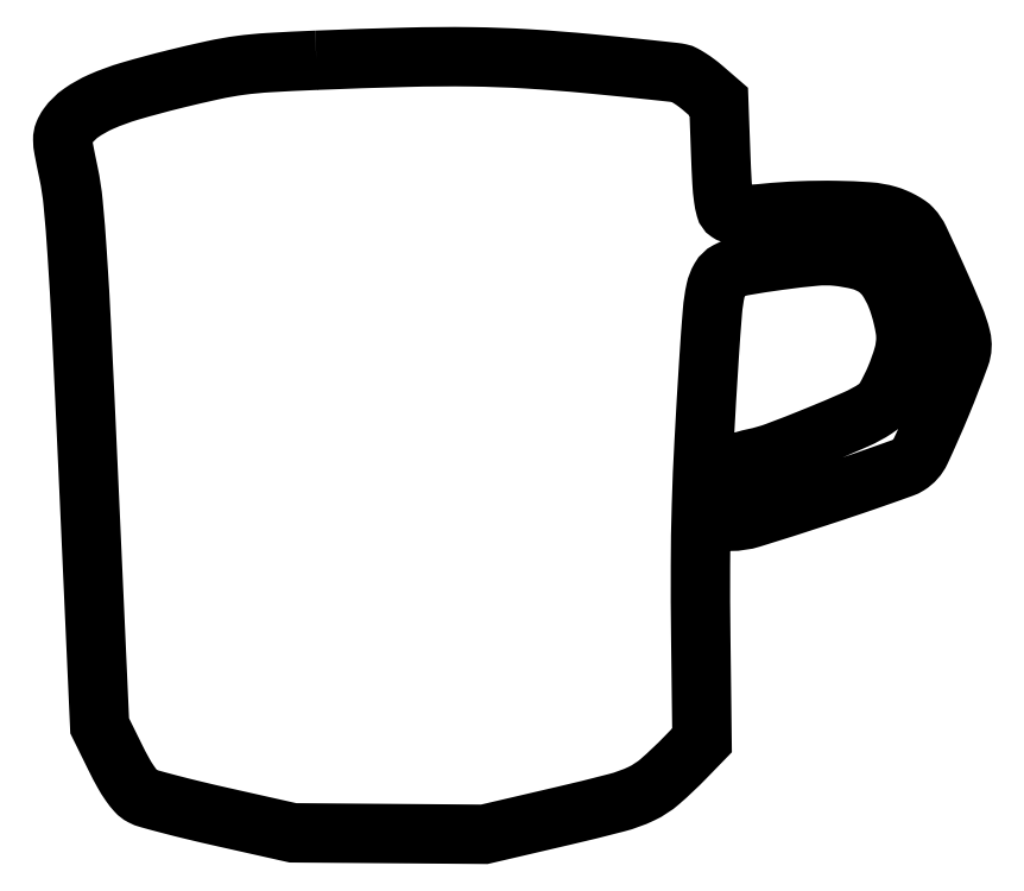
<metadata>
{"format":"dxf","ext":"dxf","renderer":"ezdxf+matplotlib","layout":"modelspace","background":"white","min_lineweight":24,"dpi":150}
</metadata>
<code>
0
SECTION
2
ENTITIES
0
POLYLINE
8
0
66
1
70
1
0
VERTEX
8
0
10
65.5
20
198.8
42
0.004525
0
VERTEX
8
0
10
53.36
20
198.2
42
0.01859
0
VERTEX
8
0
10
46.03
20
197.5
42
0.02068
0
VERTEX
8
0
10
39.15
20
196.3
42
0.00656
0
VERTEX
8
0
10
29
20
194
42
0.01087
0
VERTEX
8
0
10
17.82
20
190.9
42
0.03257
0
VERTEX
8
0
10
10.39
20
188.2
42
0.04853
0
VERTEX
8
0
10
5.322
20
185.4
42
0.08391
0
VERTEX
8
0
10
1.883
20
182
42
0.06176
0
VERTEX
8
0
10
0.9085
20
180.2
42
0.09929
0
VERTEX
8
0
10
0.598
20
178.5
42
0.04375
0
VERTEX
8
0
10
0.8589
20
176
42
0.004192
0
VERTEX
8
0
10
2.078
20
170
42
-0.02845
0
VERTEX
8
0
10
3.249
20
162.3
42
-0.00703
0
VERTEX
8
0
10
4.271
20
149.6
42
-0.004312
0
VERTEX
8
0
10
5.412
20
129.7
42
-0.000884
0
VERTEX
8
0
10
7.063
20
94.5
42
0
0
VERTEX
8
0
10
10.05
20
28.5
42
0
0
VERTEX
8
0
10
14.13
20
20.22
42
0.01274
0
VERTEX
8
0
10
16.08
20
16.51
42
0.02502
0
VERTEX
8
0
10
17.85
20
13.68
42
0.03114
0
VERTEX
8
0
10
19.45
20
11.66
42
0.09032
0
VERTEX
8
0
10
20.85
20
10.58
42
0.05163
0
VERTEX
8
0
10
22.68
20
9.862
42
0.003576
0
VERTEX
8
0
10
28.01
20
8.423
42
0.005057
0
VERTEX
8
0
10
34.41
20
6.813
42
0.00378
0
VERTEX
8
0
10
41.5
20
5.165
42
0
0
VERTEX
8
0
10
59.5
20
1.12
42
0
0
VERTEX
8
0
10
84
20
0.9322
42
0
0
VERTEX
8
0
10
108.5
20
0.7441
42
0
0
VERTEX
8
0
10
128.4
20
5.383
42
0.006211
0
VERTEX
8
0
10
142.3
20
8.821
42
0.04718
0
VERTEX
8
0
10
148.7
20
11.13
42
0.06853
0
VERTEX
8
0
10
153.5
20
14.28
42
0.02069
0
VERTEX
8
0
10
159.9
20
20.31
42
0
0
VERTEX
8
0
10
164.2
20
24.79
42
0
0
VERTEX
8
0
10
163.9
20
51.15
42
-0.003865
0
VERTEX
8
0
10
163.8
20
69.55
42
-0.006637
0
VERTEX
8
0
10
164.1
20
84.88
42
-0.006021
0
VERTEX
8
0
10
164.7
20
101.2
42
-0.002577
0
VERTEX
8
0
10
166
20
123
42
-0.004374
0
VERTEX
8
0
10
166.9
20
134.5
42
-0.03286
0
VERTEX
8
0
10
167.7
20
140
42
-0.07783
0
VERTEX
8
0
10
168.9
20
143
42
-0.1419
0
VERTEX
8
0
10
170.8
20
144.9
42
-0.07791
0
VERTEX
8
0
10
174.7
20
146.2
42
-0.00897
0
VERTEX
8
0
10
184
20
147.6
42
-0.01062
0
VERTEX
8
0
10
193.3
20
148.7
42
-0.04919
0
VERTEX
8
0
10
198.7
20
148.7
42
-0.03615
0
VERTEX
8
0
10
204.6
20
147.7
42
-0.08606
0
VERTEX
8
0
10
208.6
20
145.9
42
-0.09632
0
VERTEX
8
0
10
211.5
20
142.9
42
-0.0537
0
VERTEX
8
0
10
213.9
20
138.5
42
-0.02112
0
VERTEX
8
0
10
214.8
20
135.9
42
-0.01629
0
VERTEX
8
0
10
215.6
20
132.9
42
-0.01656
0
VERTEX
8
0
10
216.2
20
130.1
42
-0.03739
0
VERTEX
8
0
10
216.4
20
128
42
-0.07292
0
VERTEX
8
0
10
215.8
20
123.4
42
-0.03159
0
VERTEX
8
0
10
213.7
20
117.6
42
-0.03022
0
VERTEX
8
0
10
211.1
20
112.3
42
-0.1177
0
VERTEX
8
0
10
208.6
20
109.7
42
-0.04133
0
VERTEX
8
0
10
203.6
20
106.9
42
-0.006877
0
VERTEX
8
0
10
193.5
20
102.7
42
-0.007041
0
VERTEX
8
0
10
183.3
20
98.67
42
-0.03863
0
VERTEX
8
0
10
177.6
20
97.03
42
0.03577
0
VERTEX
8
0
10
172.8
20
95.65
42
0.1144
0
VERTEX
8
0
10
169.9
20
93.82
42
0.1346
0
VERTEX
8
0
10
168.5
20
91.13
42
0.05811
0
VERTEX
8
0
10
168
20
87.04
42
0.101
0
VERTEX
8
0
10
168.9
20
82.52
42
0.3
0
VERTEX
8
0
10
171.4
20
80.85
42
0.07579
0
VERTEX
8
0
10
176.9
20
81.68
42
0.004201
0
VERTEX
8
0
10
193.6
20
86.97
42
0.002212
0
VERTEX
8
0
10
201.9
20
89.76
42
0.003207
0
VERTEX
8
0
10
209.3
20
92.31
42
0.00164
0
VERTEX
8
0
10
215.5
20
94.52
42
0.05333
0
VERTEX
8
0
10
217
20
95.22
42
0.1449
0
VERTEX
8
0
10
220.2
20
98.84
42
0.0111
0
VERTEX
8
0
10
225.5
20
110.9
42
0.01093
0
VERTEX
8
0
10
230.3
20
123.1
42
0.1494
0
VERTEX
8
0
10
230.5
20
127.9
42
0.03841
0
VERTEX
8
0
10
228.8
20
133.1
42
0.006079
0
VERTEX
8
0
10
224.5
20
143
42
0.004159
0
VERTEX
8
0
10
219.9
20
153
42
0.07794
0
VERTEX
8
0
10
217.9
20
155.8
42
0.05778
0
VERTEX
8
0
10
216.9
20
156.7
42
0.02438
0
VERTEX
8
0
10
215.3
20
157.7
42
0.02372
0
VERTEX
8
0
10
213.5
20
158.5
42
0.02853
0
VERTEX
8
0
10
211.7
20
159.2
42
0.05346
0
VERTEX
8
0
10
206.8
20
160
42
0.0132
0
VERTEX
8
0
10
198.6
20
160.4
42
0.01369
0
VERTEX
8
0
10
189.3
20
160.3
42
0.0156
0
VERTEX
8
0
10
180.5
20
159.7
42
-0.01032
0
VERTEX
8
0
10
177
20
159.4
42
-0.02038
0
VERTEX
8
0
10
174.2
20
159.4
42
-0.02301
0
VERTEX
8
0
10
172.1
20
159.5
42
-0.1211
0
VERTEX
8
0
10
171
20
159.9
42
-0.1806
0
VERTEX
8
0
10
170.2
20
161
42
-0.03098
0
VERTEX
8
0
10
169.7
20
163.6
42
-0.0201
0
VERTEX
8
0
10
169.3
20
167.7
42
-0.004624
0
VERTEX
8
0
10
169
20
174.6
42
0
0
VERTEX
8
0
10
168.5
20
188.2
42
0
0
VERTEX
8
0
10
164.5
20
191.6
42
0.01732
0
VERTEX
8
0
10
162.9
20
193
42
0.01808
0
VERTEX
8
0
10
161.2
20
194.2
42
0.01808
0
VERTEX
8
0
10
159.6
20
195.1
42
0.0721
0
VERTEX
8
0
10
158.5
20
195.5
42
0.02552
0
VERTEX
8
0
10
157.1
20
195.7
42
0.000771
0
VERTEX
8
0
10
150.9
20
196.4
42
0.001526
0
VERTEX
8
0
10
143.6
20
197.2
42
0.001054
0
VERTEX
8
0
10
135.3
20
198
42
0.00888
0
VERTEX
8
0
10
119.5
20
199.2
42
0.01187
0
VERTEX
8
0
10
105.1
20
199.7
42
0.009622
0
VERTEX
8
0
10
88.62
20
199.6
42
0.003616
0
SEQEND
0
ENDSEC
0
EOF

</code>
